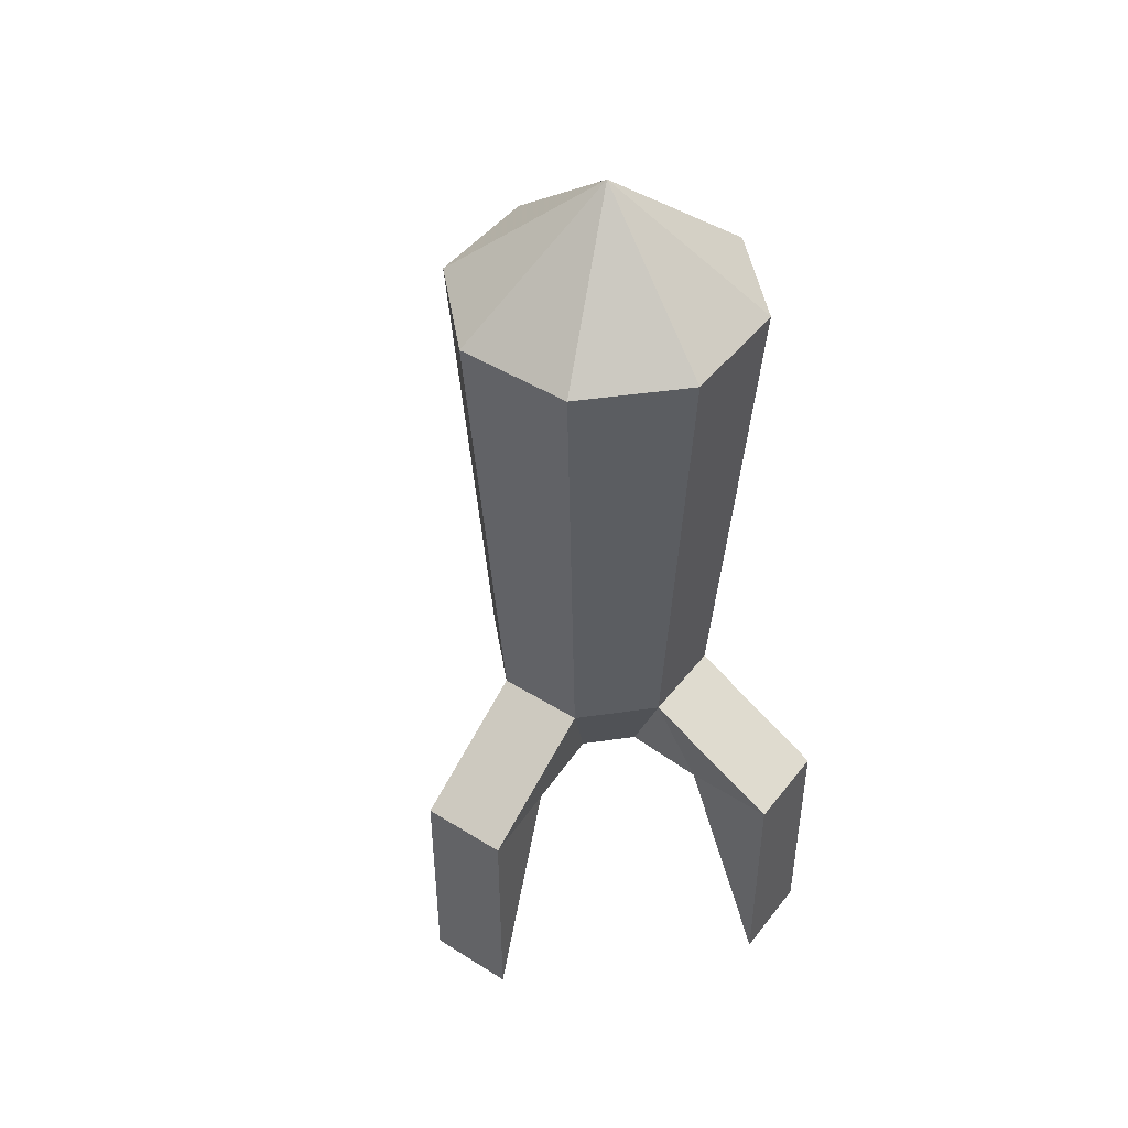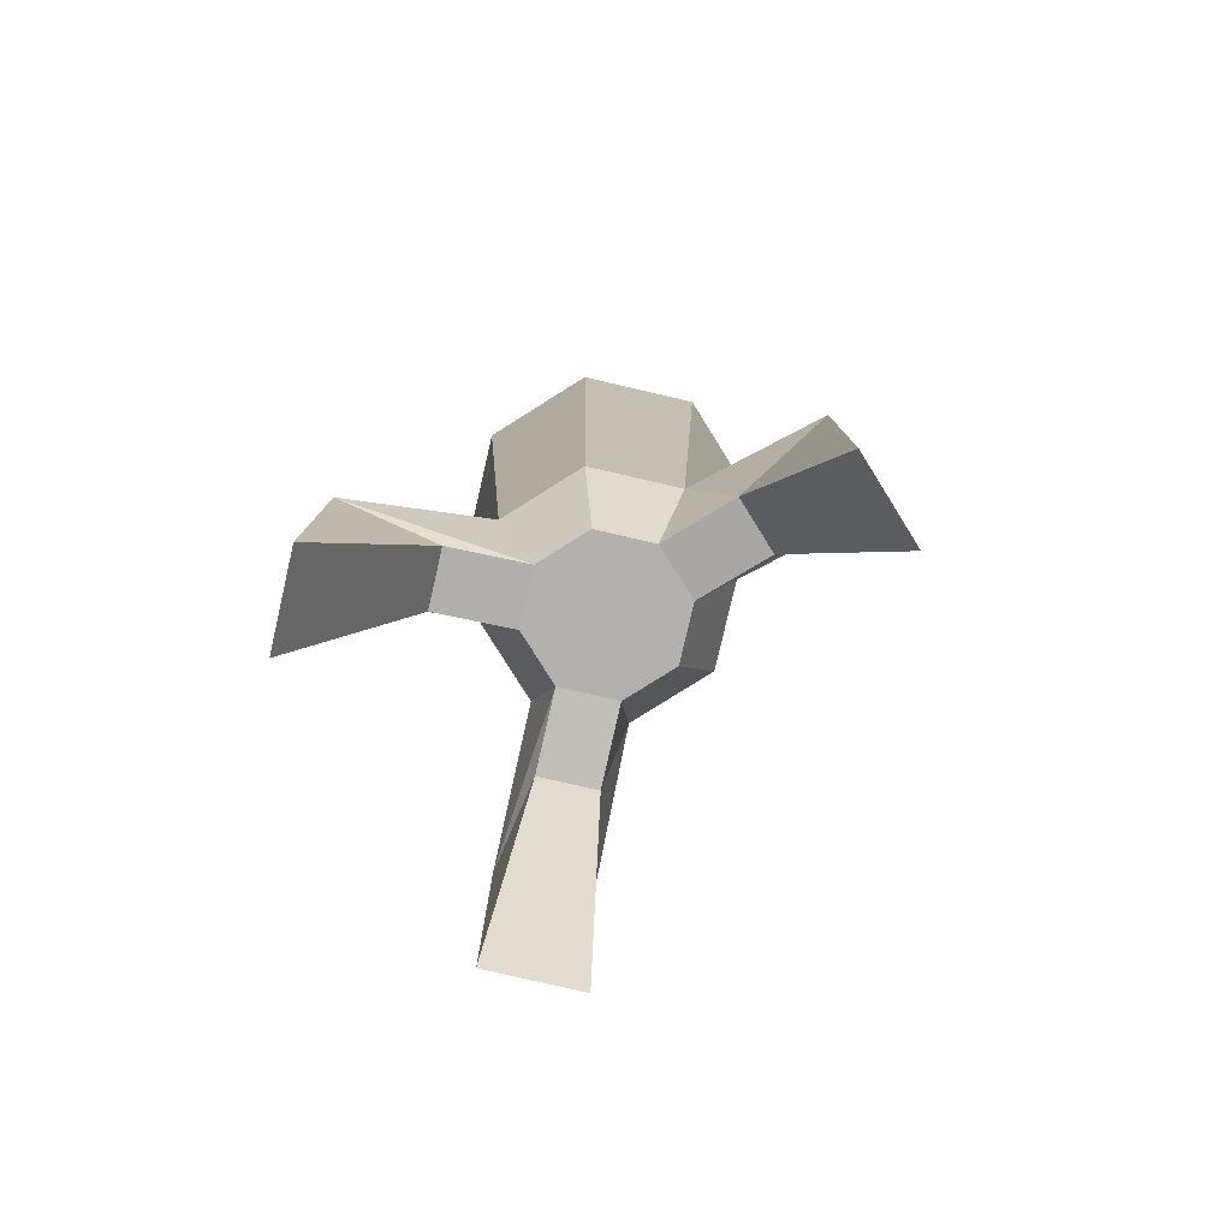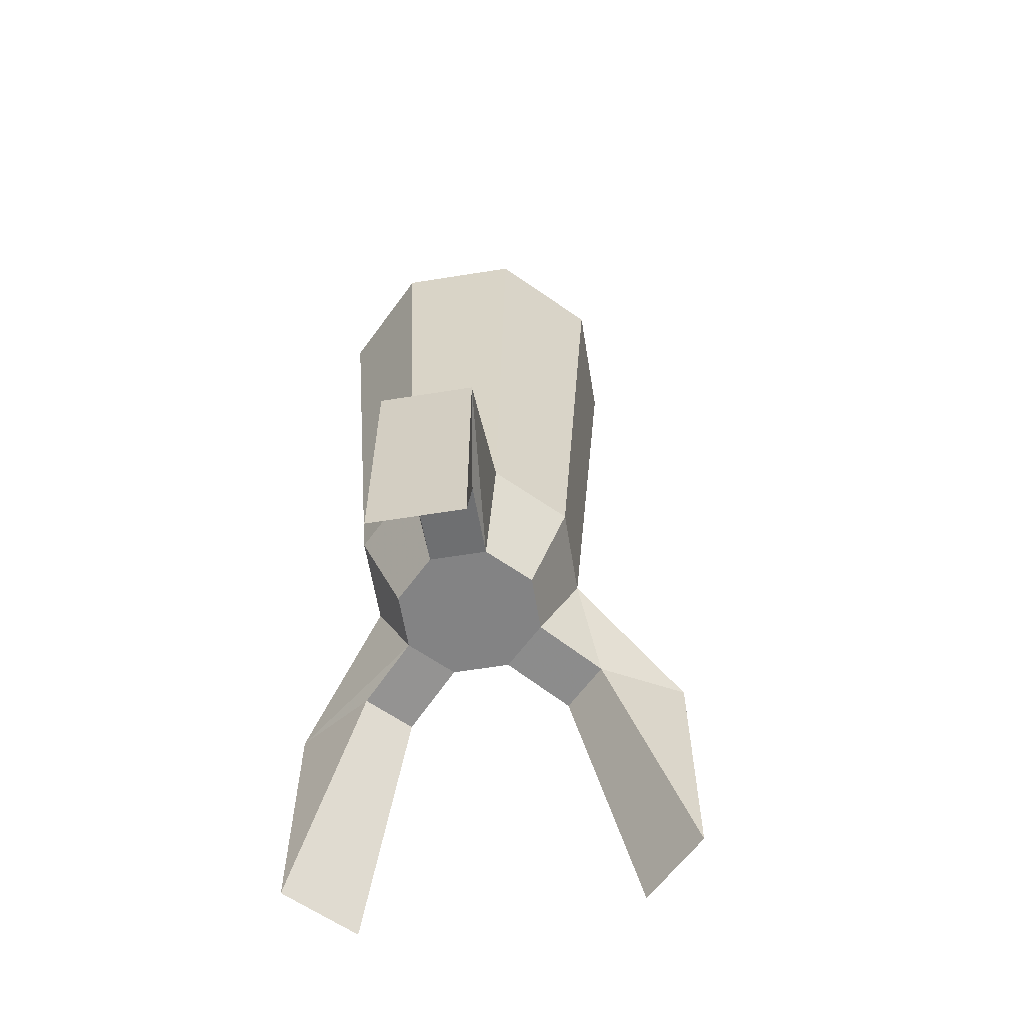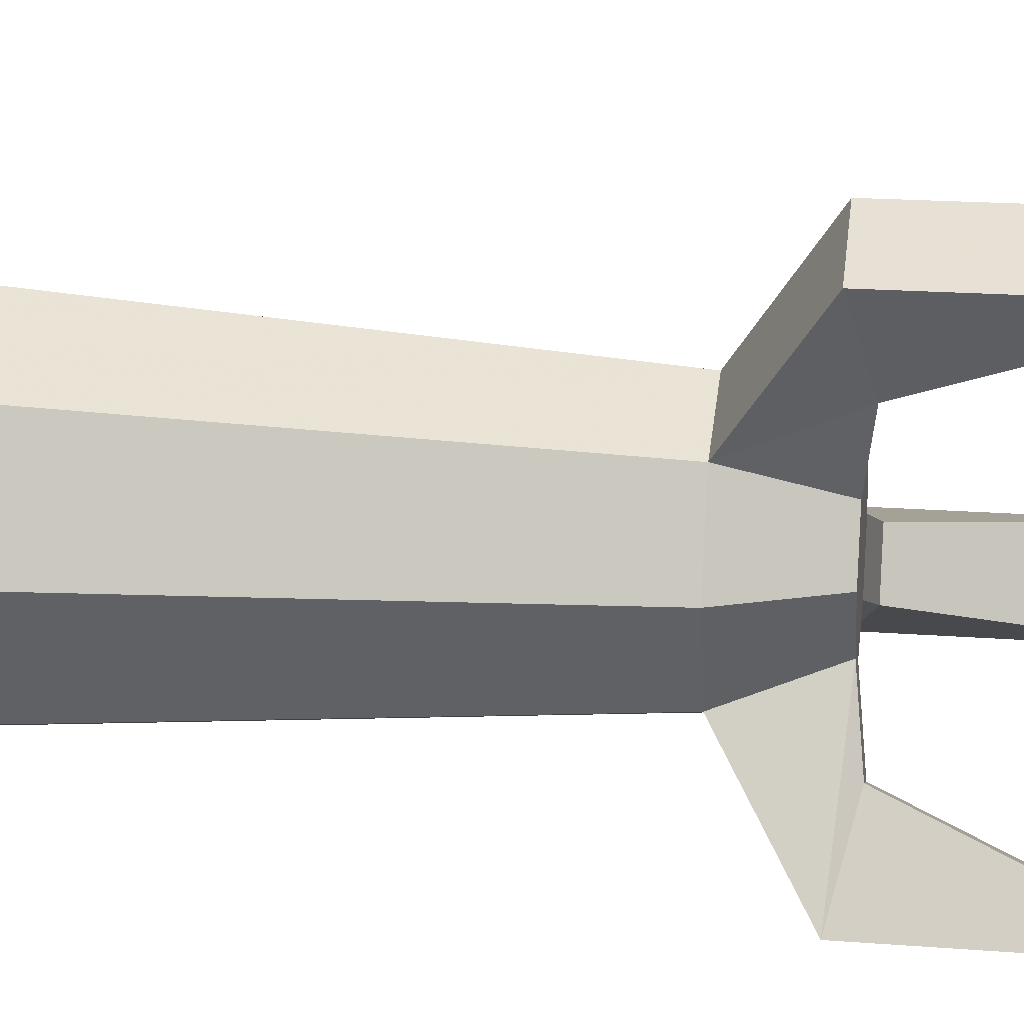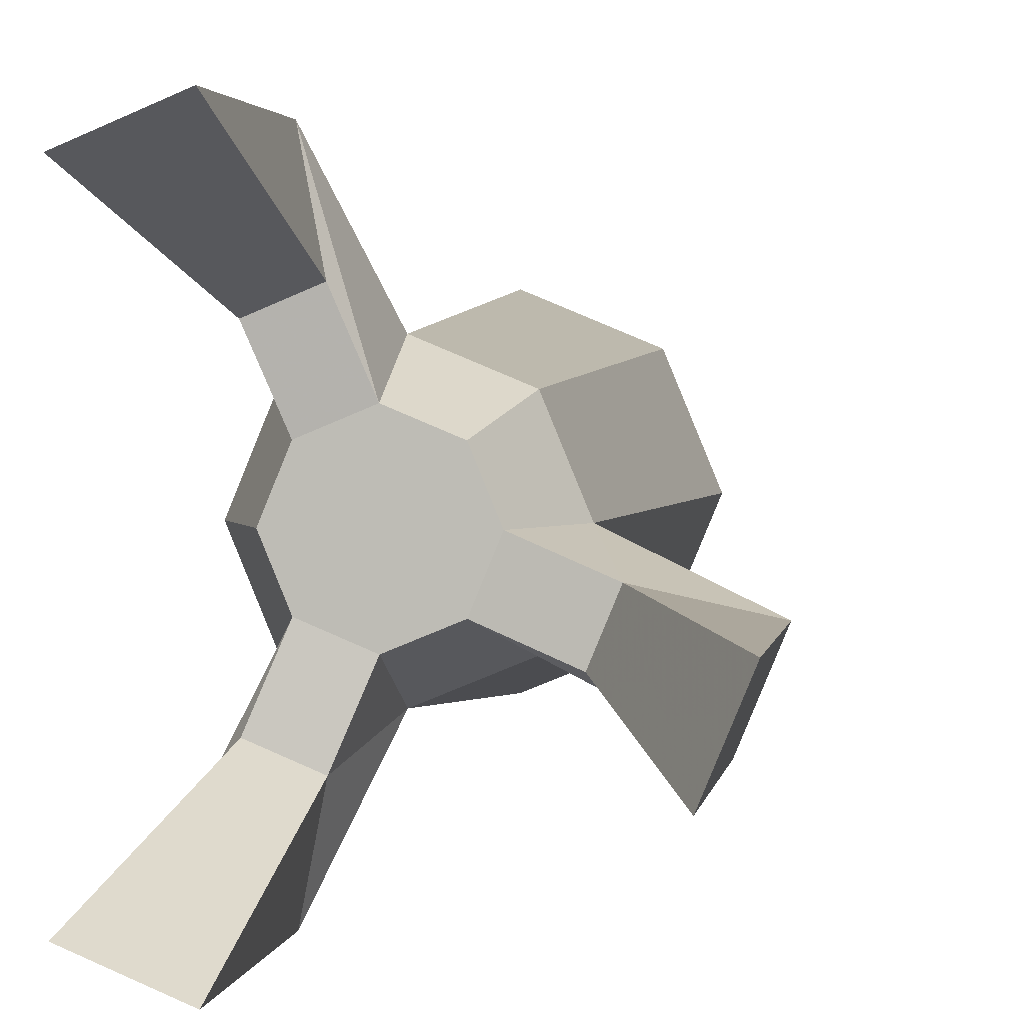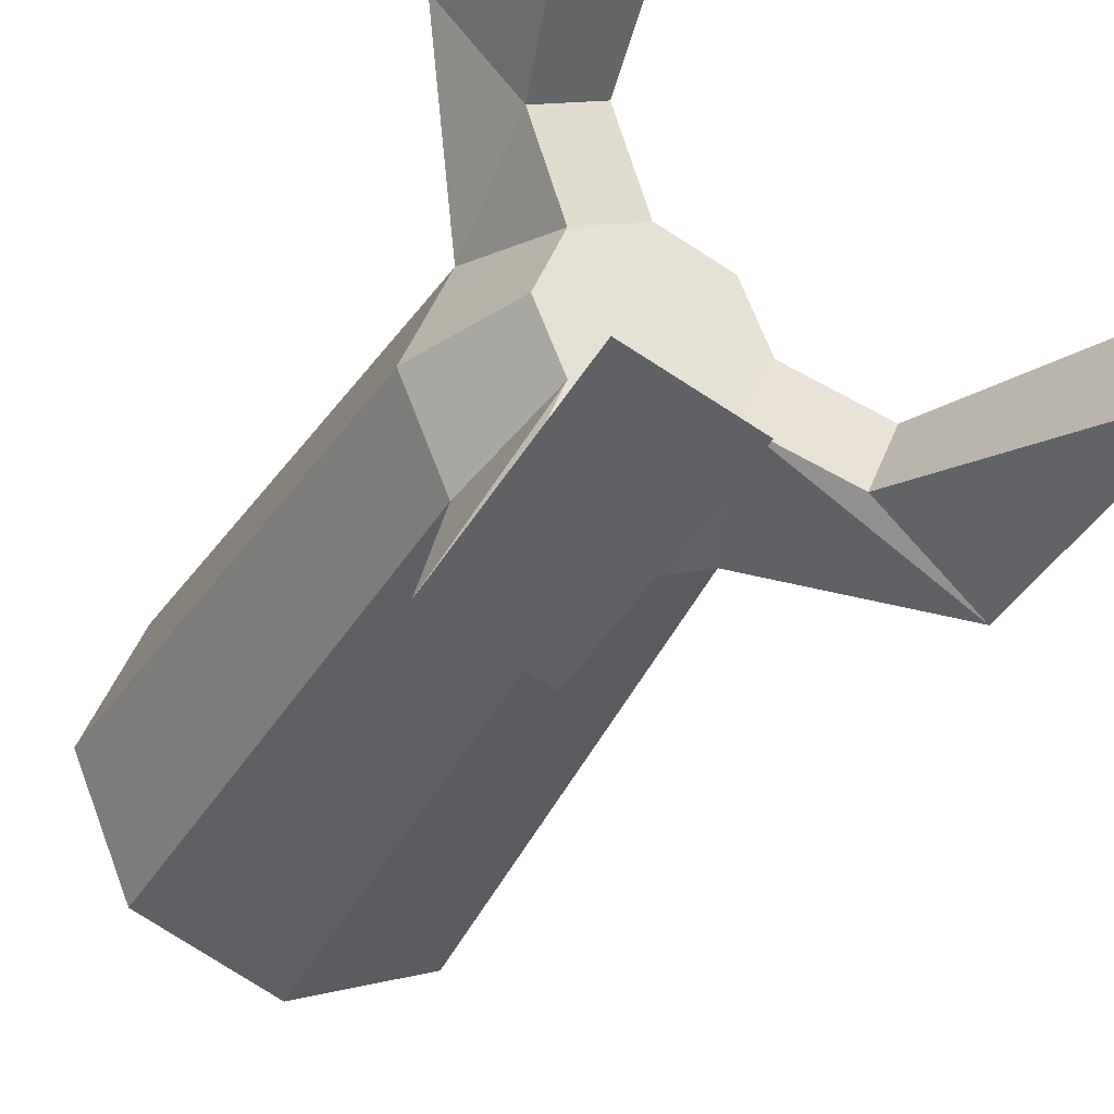
<metadata>
{"format":"obj","ext":"obj","renderer":"f3d","projection":"perspective","resolution":1024,"background":"white","views":[{"elev":46.3,"azim":148.1,"up":"+Y"},{"elev":-79.3,"azim":-80.5,"up":"+Y"},{"elev":-61.1,"azim":-13.2,"up":"+Y"},{"elev":19.0,"azim":-81.7,"up":"+Z"},{"elev":2.6,"azim":8.6,"up":"+Z"},{"elev":-33.7,"azim":-24.0,"up":"+Z"}]}
</metadata>
<code>
o Cylinder
v 0 -1 -1
v 0 3.096 -1.326
v 0.7071 -1 -0.7071
v 0.9378 3.096 -0.9378
v 1 -1 0
v 1.326 3.096 0
v 0.7071 -1 0.7071
v 0.9378 3.096 0.9378
v -0 -1 1
v -0 3.096 1.326
v -0.7071 -1 0.7071
v -0.9378 3.096 0.9378
v -1 -1 -0
v -1.326 3.096 -0
v -0.7071 -1 -0.7071
v -0.9378 3.096 -0.9378
v -0 4.18 -0
v -0 -1.797 -0.6407
v 0.453 -1.797 -0.453
v 0.6407 -1.797 0
v 0.453 -1.797 0.453
v -0 -1.797 0.6407
v -0.453 -1.797 0.453
v -0.6407 -1.797 -0
v -0.453 -1.797 -0.453
v -0.4512 -1.69 2.089
v -1.158 -1.69 1.796
v -0.2554 -1.876 1.257
v -0.7084 -1.876 1.07
v -1.158 -1.69 -1.796
v -0.4512 -1.69 -2.089
v -0.7084 -1.876 -1.07
v -0.2554 -1.876 -1.257
v 1.796 -1.69 -1.158
v 2.089 -1.69 -0.4512
v 1.07 -1.876 -0.7084
v 1.257 -1.876 -0.2554
v 1.796 -3.783 -1.158
v 2.089 -3.783 -0.4512
v -1.158 -3.783 -1.796
v -0.4512 -3.783 -2.089
v -0.4512 -3.783 2.089
v -1.158 -3.783 1.796
f 1 2 4 3
f 3 4 6 5
f 5 6 8 7
f 7 8 10 9
f 9 10 12 11
f 11 12 14 13
f 15 16 2 1
f 13 14 16 15
f 15 1 31 30
f 14 12 17
f 10 8 17
f 16 14 17
f 6 4 17
f 12 10 17
f 2 16 17
f 4 2 17
f 8 6 17
f 18 19 20 21 22 23 24 25
f 1 3 19 18
f 5 7 21 20
f 11 13 24 23
f 7 9 22 21
f 13 15 25 24
f 20 19 36 37
f 23 22 28 29
f 22 9 26 28
f 9 11 27 26
f 11 23 29 27
f 1 18 33 31
f 25 15 30 32
f 18 25 32 33
f 5 20 37 35
f 19 3 34 36
f 3 5 35 34
f 37 36 38 39
f 34 35 39 38
f 35 37 39
f 32 30 40
f 30 31 41 40
f 33 32 40 41
f 27 29 43
f 29 28 42 43
f 26 27 43 42
f 36 34 38
f 28 26 42
f 31 33 41

</code>
